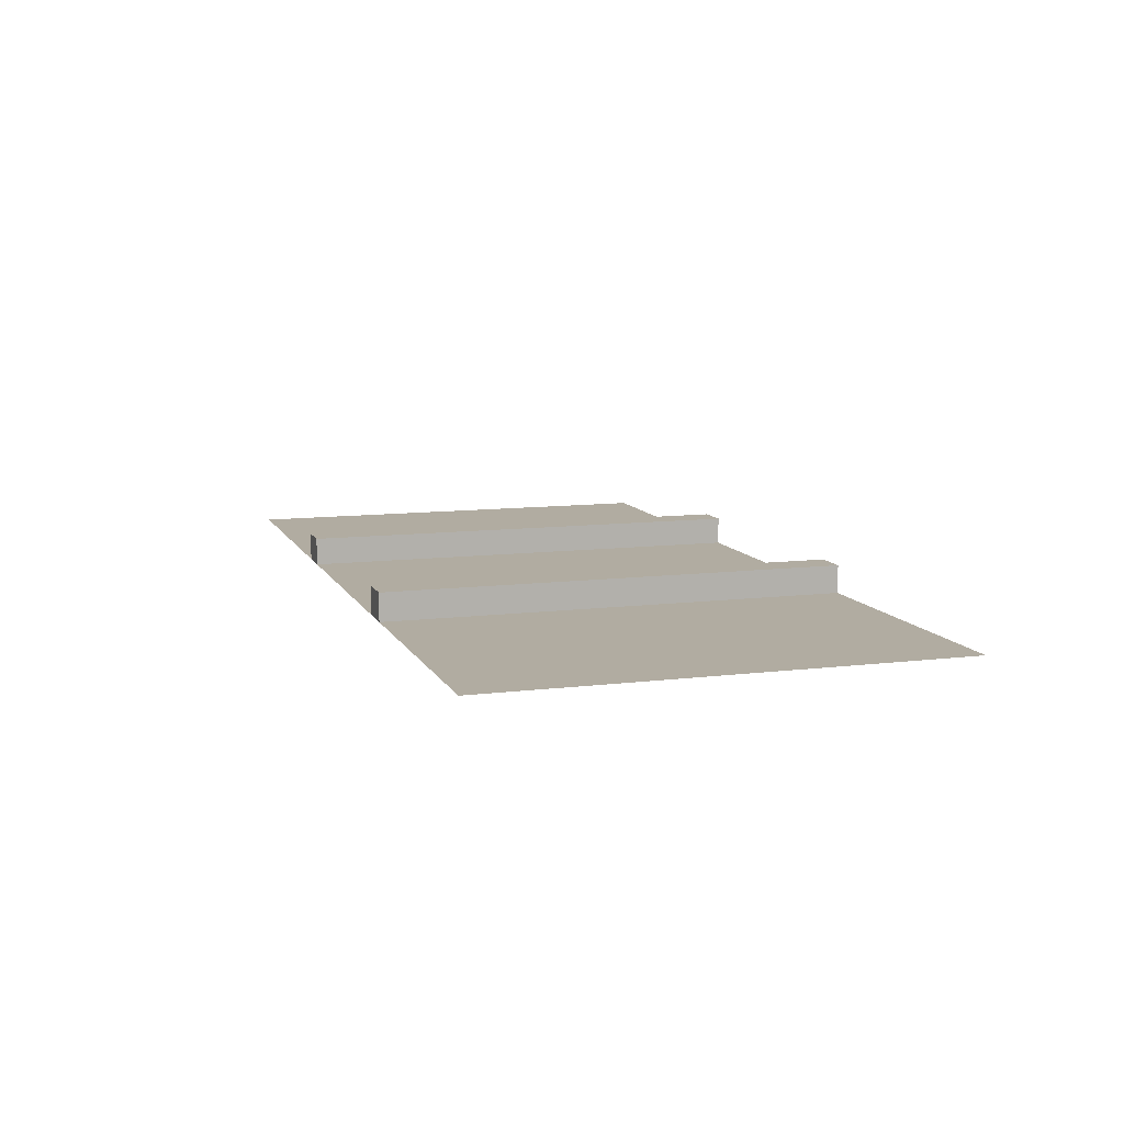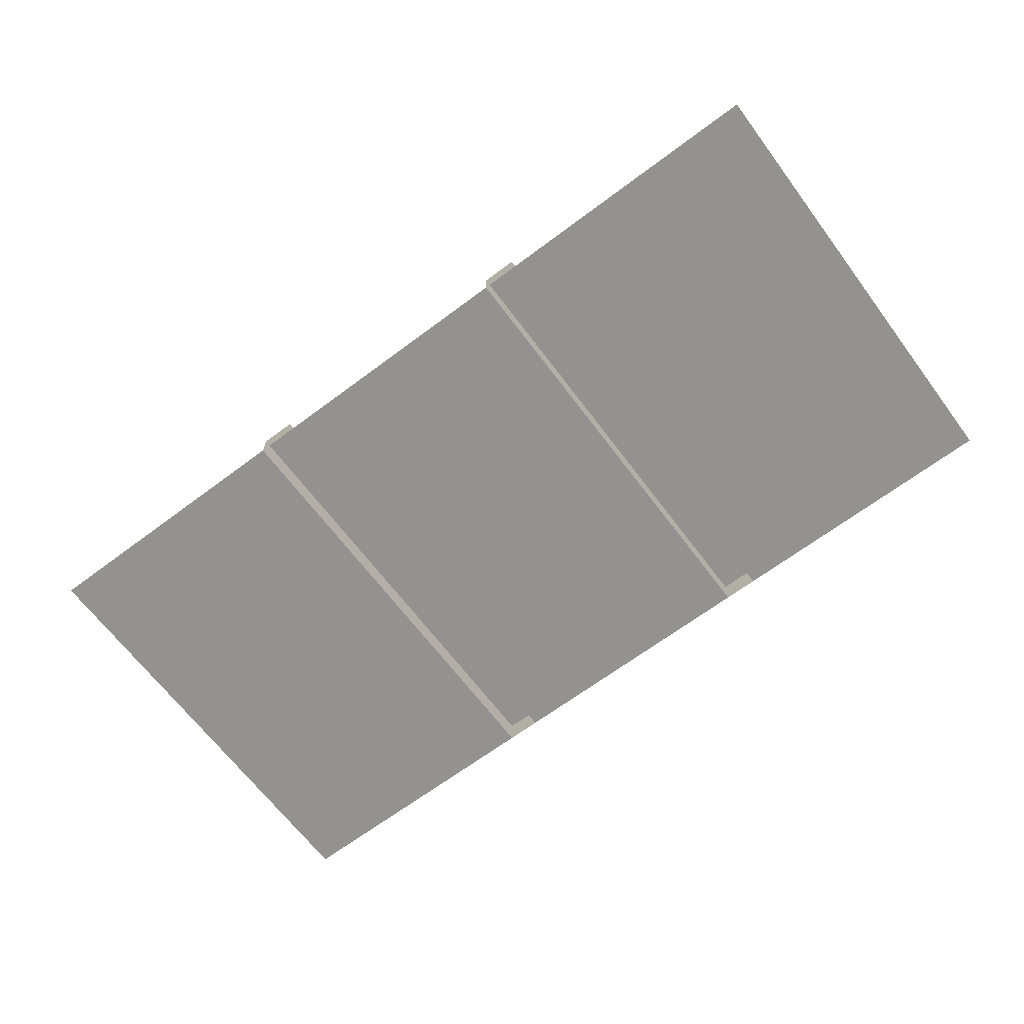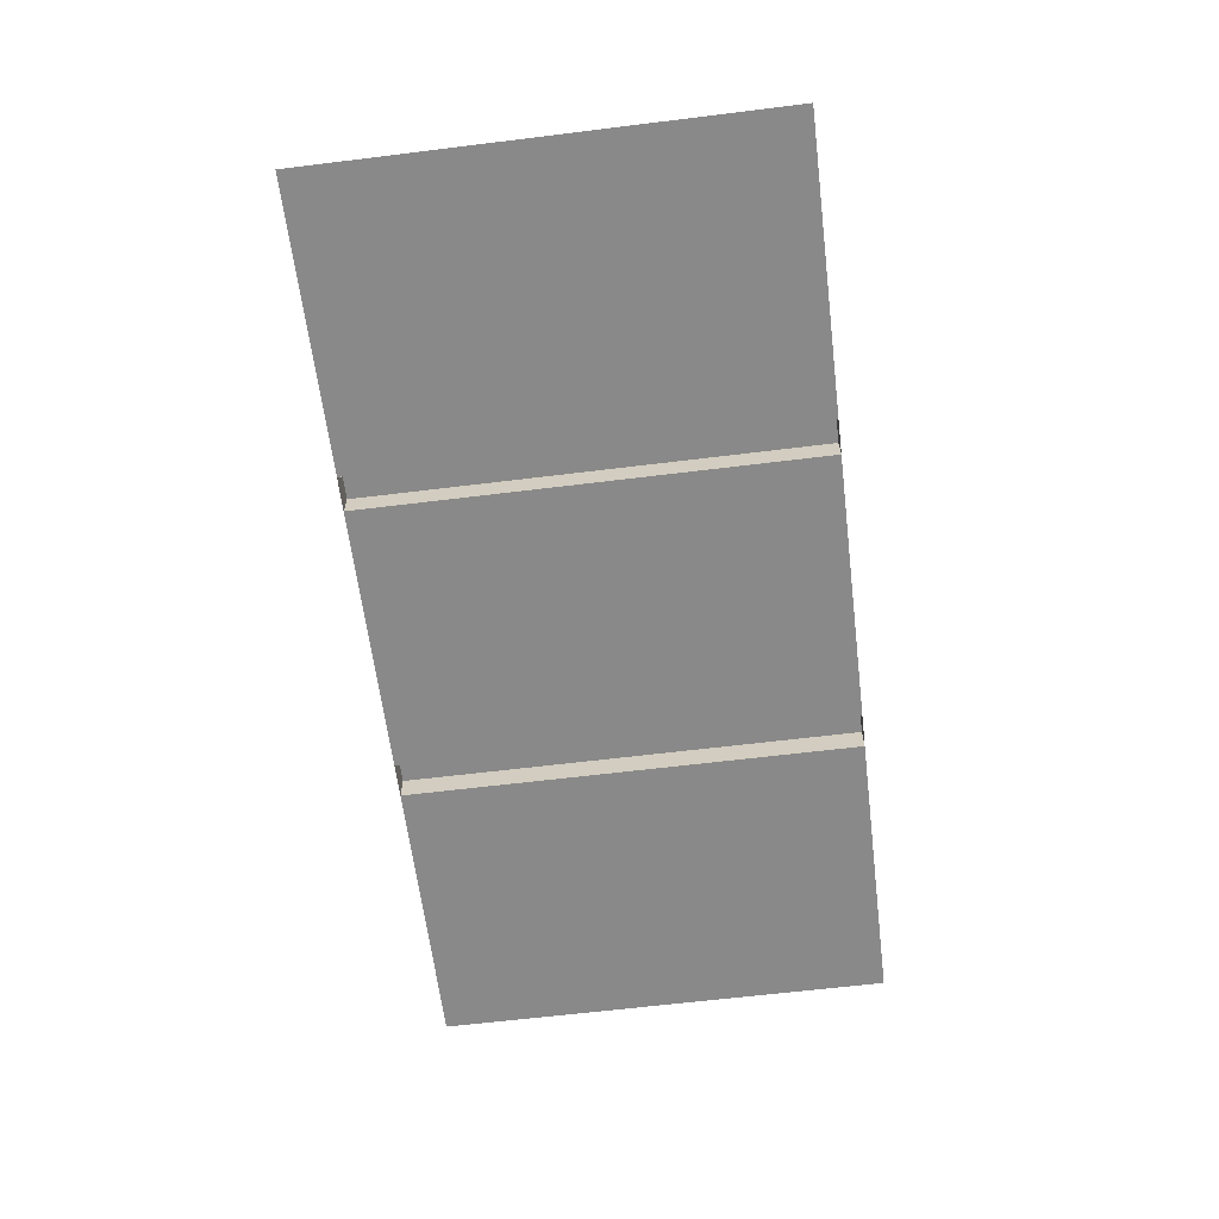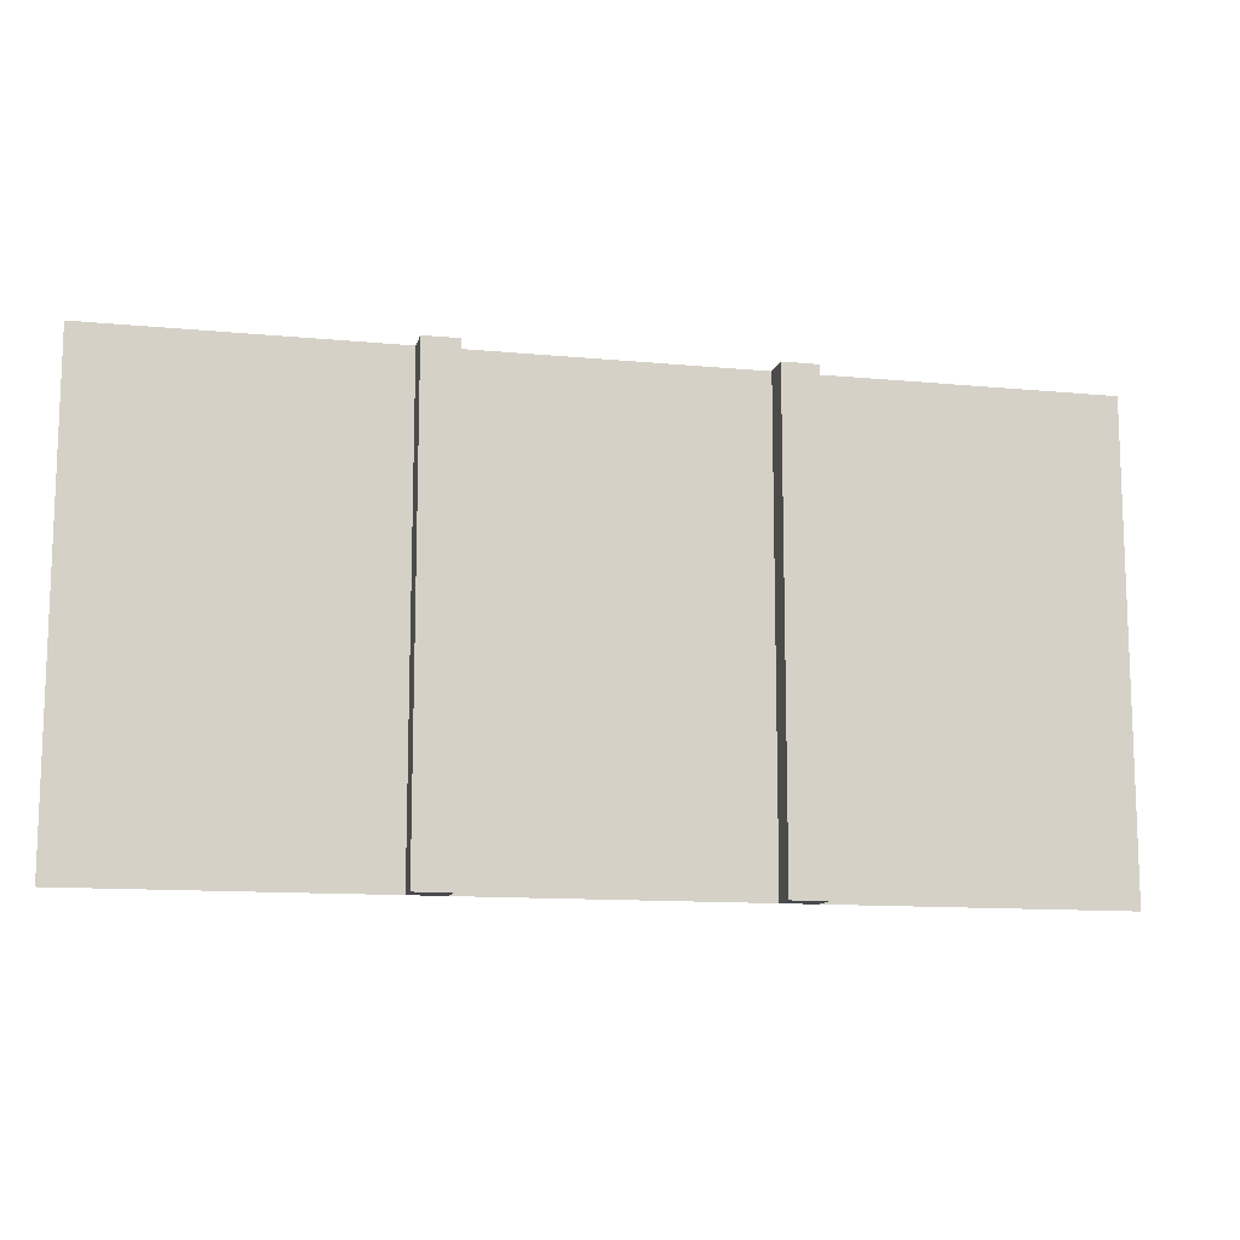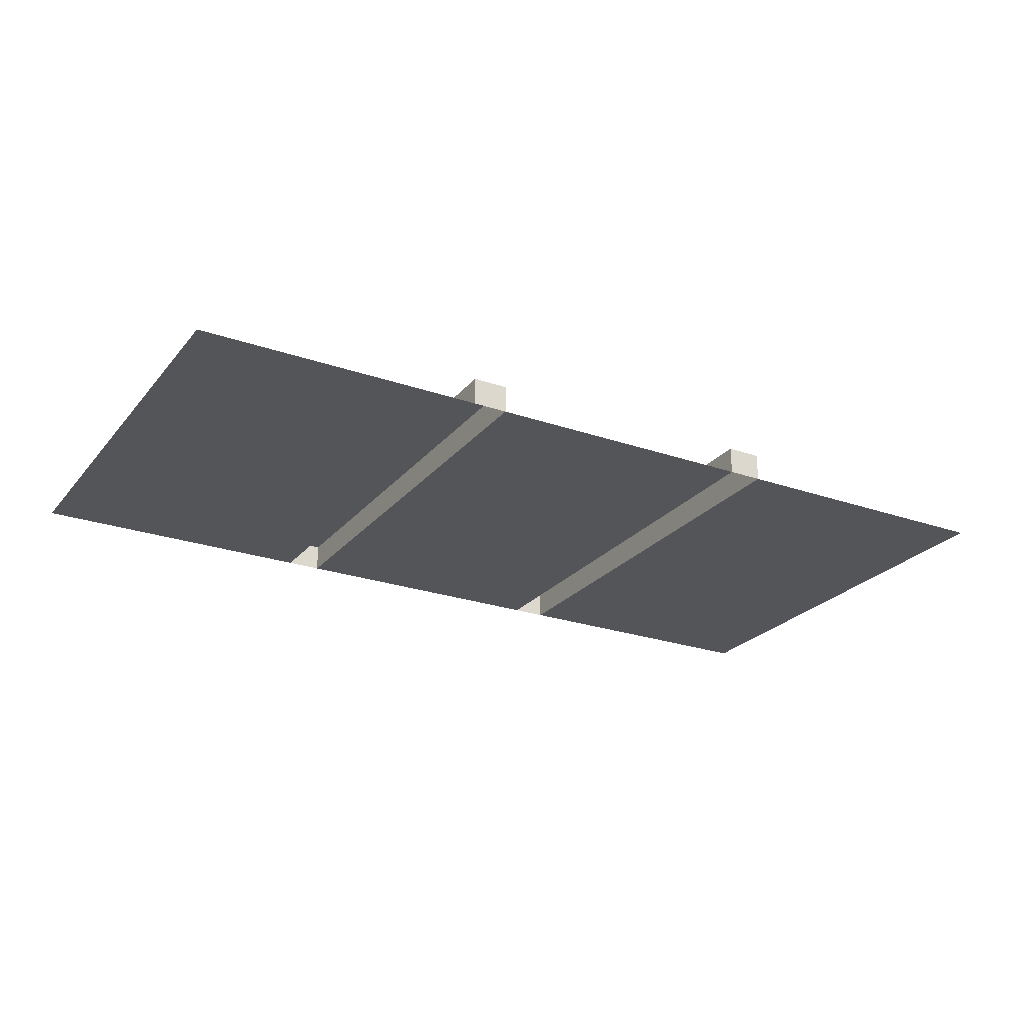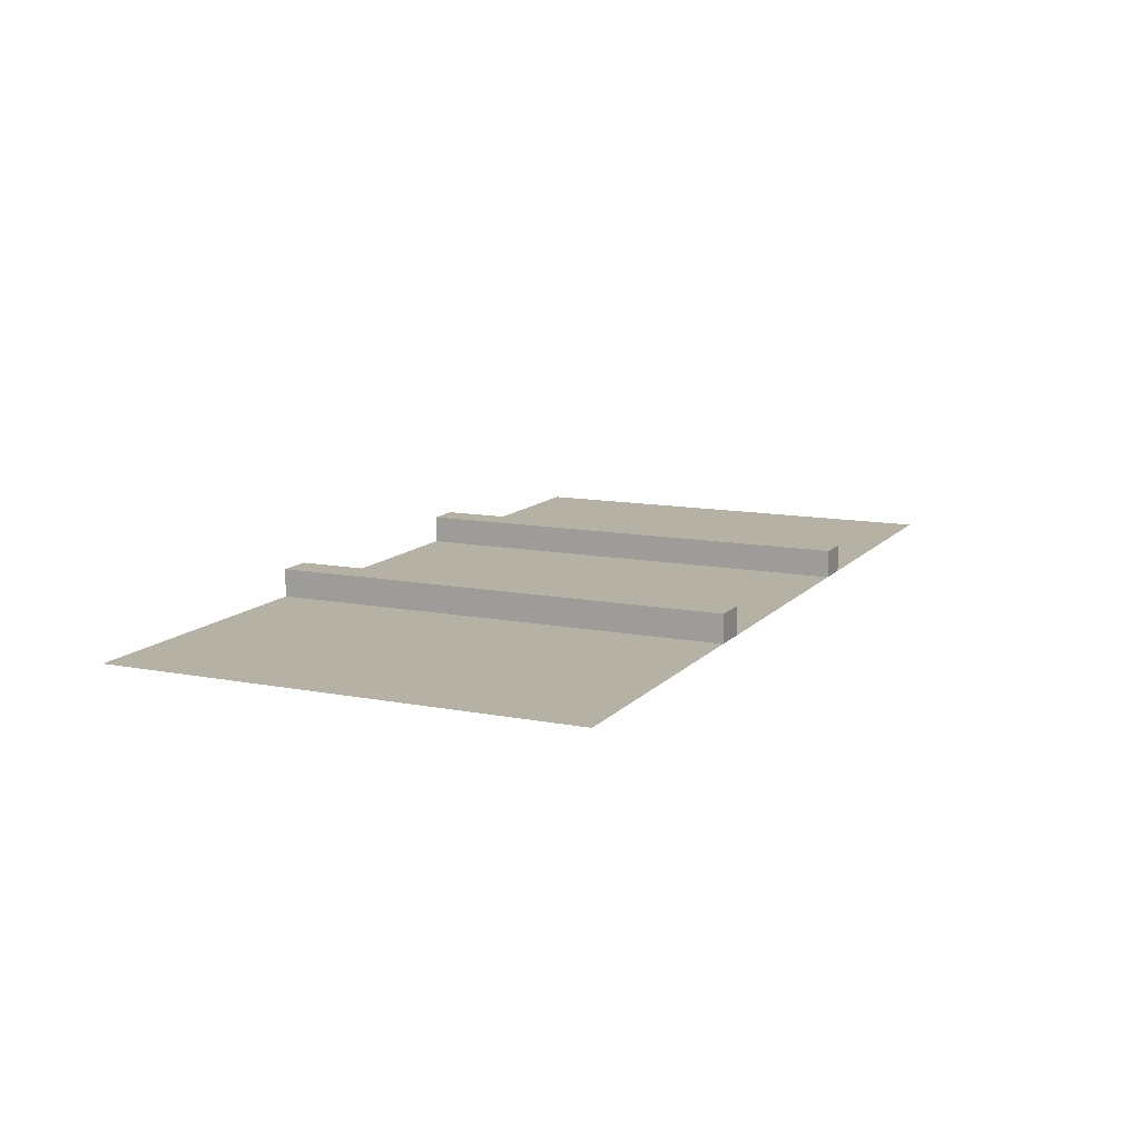
<metadata>
{"format":"obj","ext":"obj","renderer":"f3d","projection":"perspective","resolution":1024,"background":"white","views":[{"elev":10.2,"azim":-107.6,"up":"+Y"},{"elev":-66.5,"azim":-143.1,"up":"+Y"},{"elev":-63.1,"azim":-82.9,"up":"+Y"},{"elev":-12.2,"azim":167.2,"up":"+Z"},{"elev":-24.7,"azim":150.4,"up":"+Y"},{"elev":12.0,"azim":-65.3,"up":"+Y"}]}
</metadata>
<code>
o SideWalkStraightSmall
v 3.438 0.15 -2.5
v 3.25 0 0
v 3.438 0.15 -2.5
v 1.562 0 -2.5
v 3.438 0.15 0
v 3.438 0 -2.5
v 3.438 0.15 0
v 3.25 0.15 -2.5
v 1.562 0.15 -2.5
v 1.562 0.15 0
v 3.25 0.15 -2.5
v 3.25 0.15 -0
v 3.438 0.15 0
v 3.438 0.15 -2.5
v 1.75 0.15 -2.5
v 1.75 0.15 0
v 3.25 0.15 -2.5
v 3.25 0.15 -0
v 1.562 0 0
v 3.438 0 -0
v 5 0 0
v 0 0 0
v 5 0 -2.5
v 3.25 0.15 -0
v 0 0 -2.5
v 3.25 0 0
v 1.75 0 0
v 1.75 0 -2.5
v 3.25 0 -2.5
v 3.25 0 0
v 1.75 0.15 0
v 1.75 0.15 0
v 1.75 0.15 -2.5
v 1.75 0.15 -2.5
v 1.562 0.15 -2.5
v 1.562 0.15 -2.5
v 1.562 0.15 0
v 1.562 0.15 0
v 1.562 0 -2.5
v 1.562 0 -2.5
v 1.562 0 0
v 1.562 0 0
v 1.75 0 -2.5
v 1.75 0 -2.5
v 3.438 0 -2.5
v 3.438 0 -2.5
v 1.75 0 0
v 1.75 0 0
v 3.438 0 -0
v 3.438 0 -0
v 3.25 0 -2.5
v 3.25 0 -2.5
f 30 8 52
f 3 18 7
f 33 37 31
f 42 36 39
f 43 32 47
f 45 5 50
f 12 20 13
f 19 16 10
f 15 40 9
f 46 11 14
f 21 6 49
f 25 41 4
f 27 51 44
f 30 24 8
f 3 17 18
f 33 35 37
f 42 38 36
f 43 34 32
f 45 1 5
f 12 26 20
f 19 48 16
f 15 28 40
f 46 29 11
f 21 23 6
f 25 22 41
f 27 2 51

</code>
